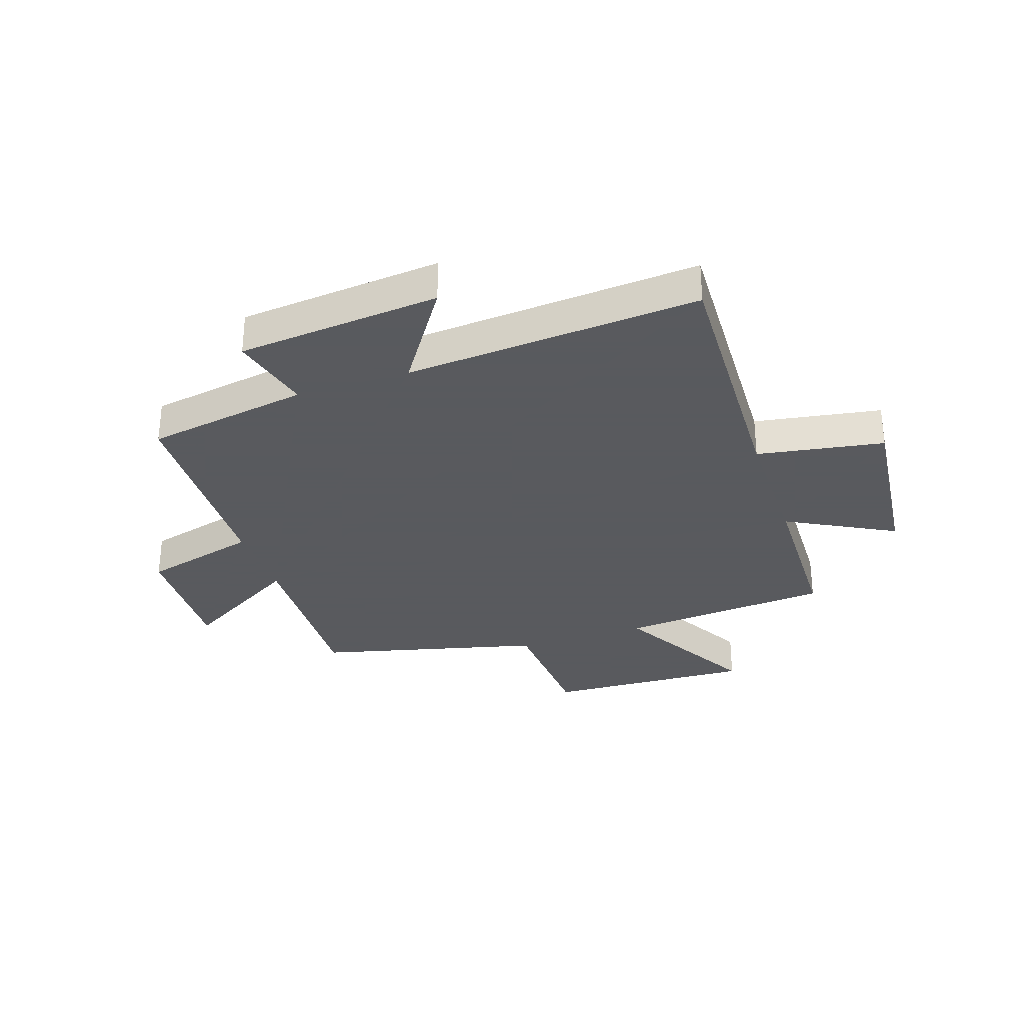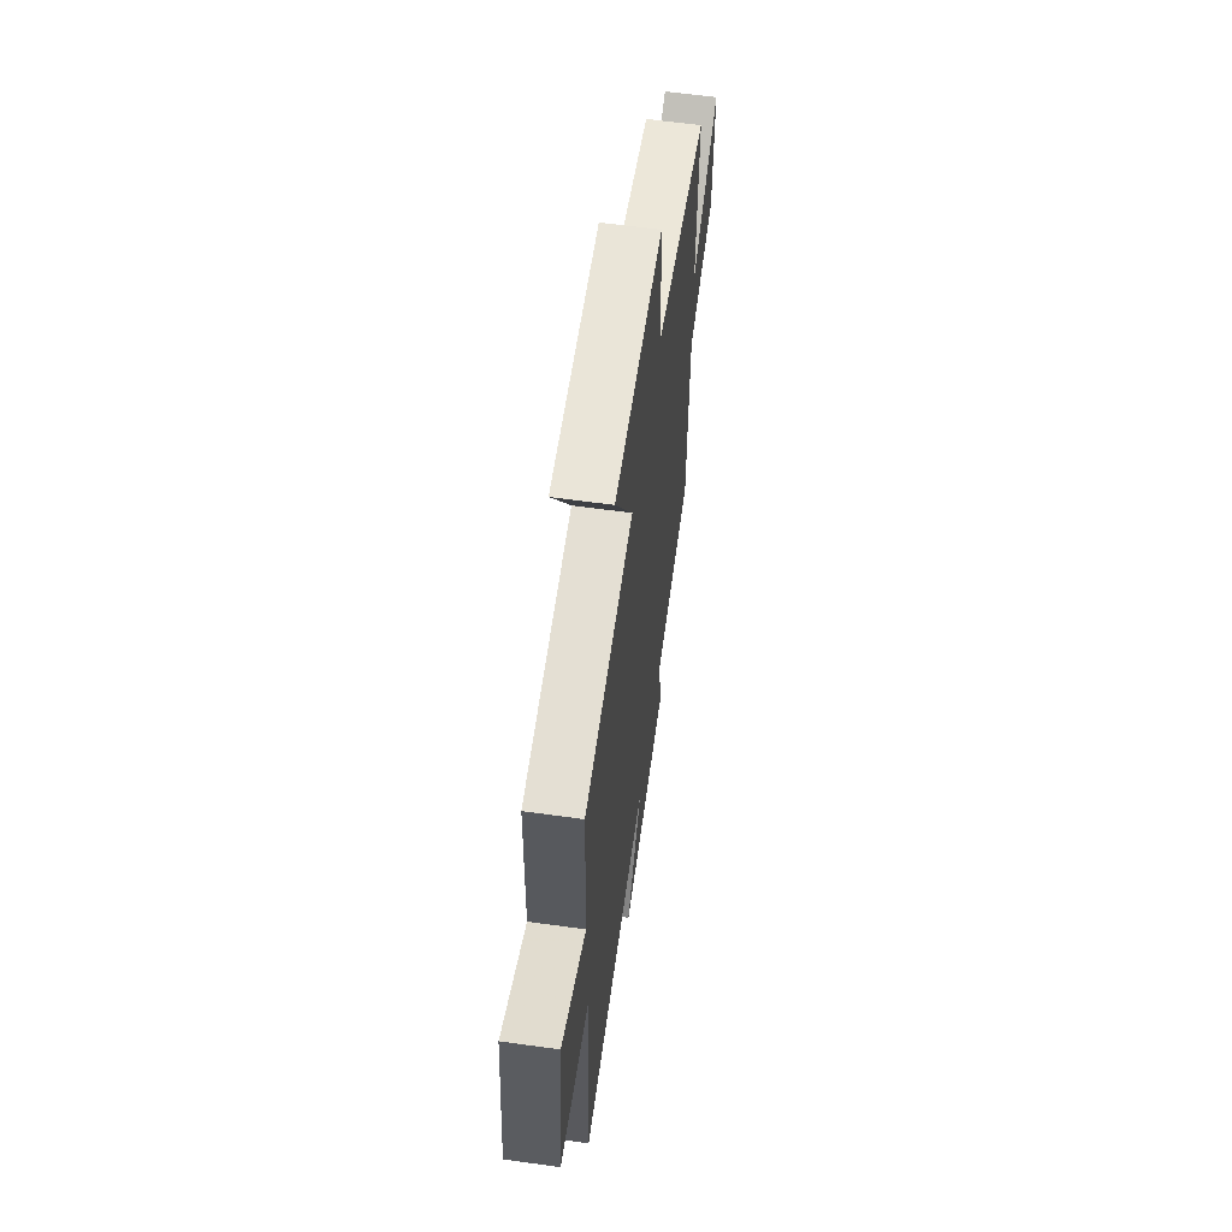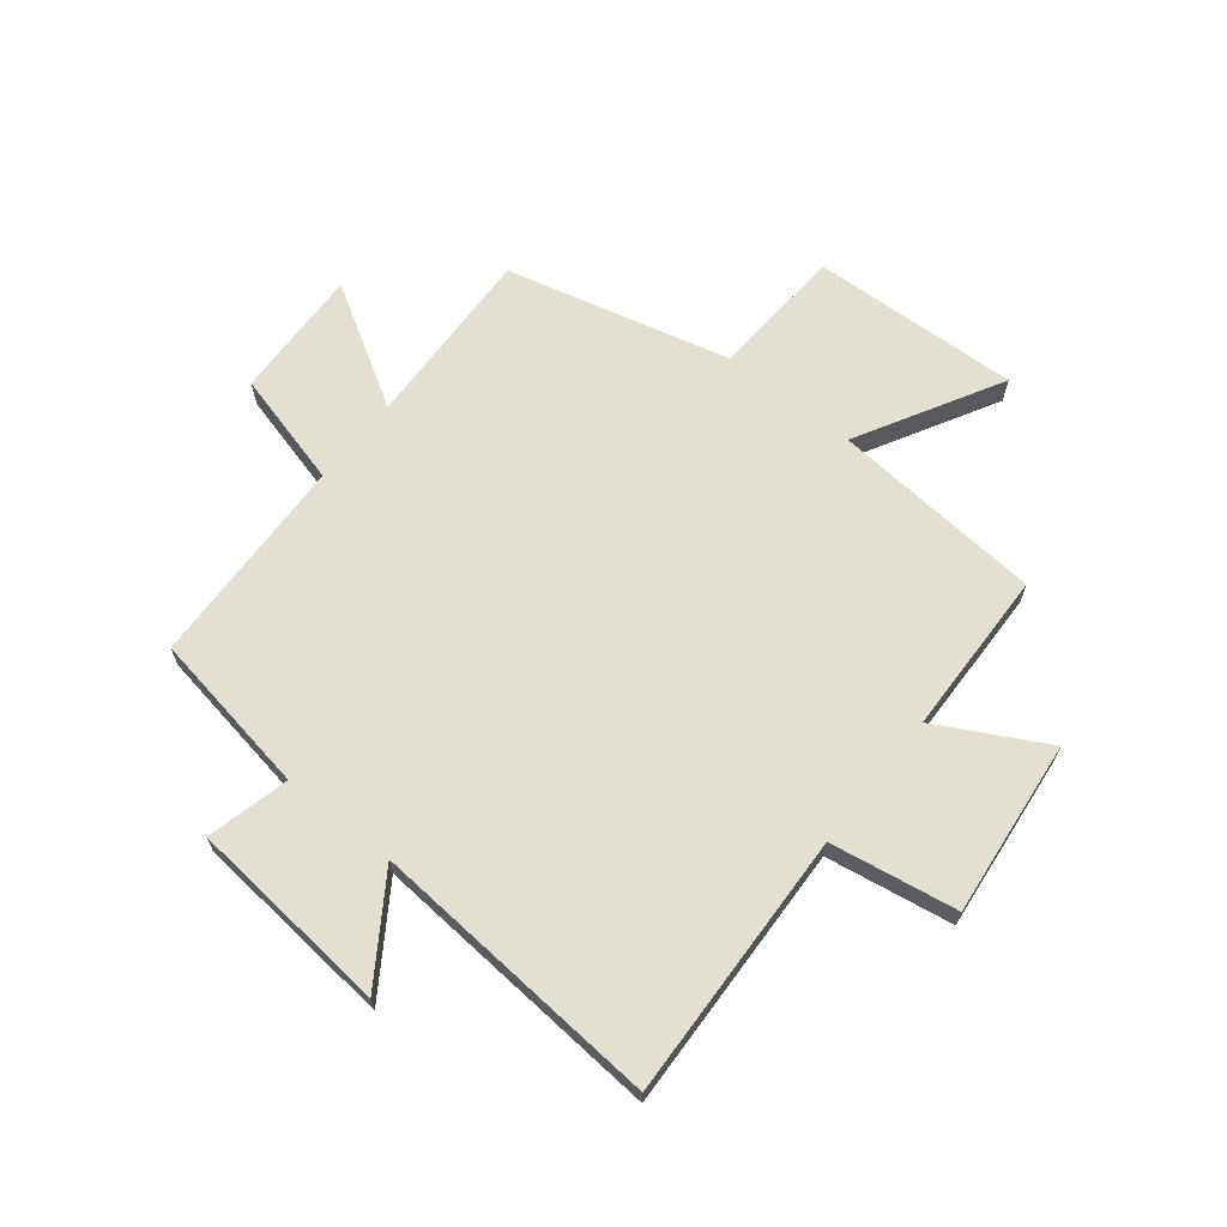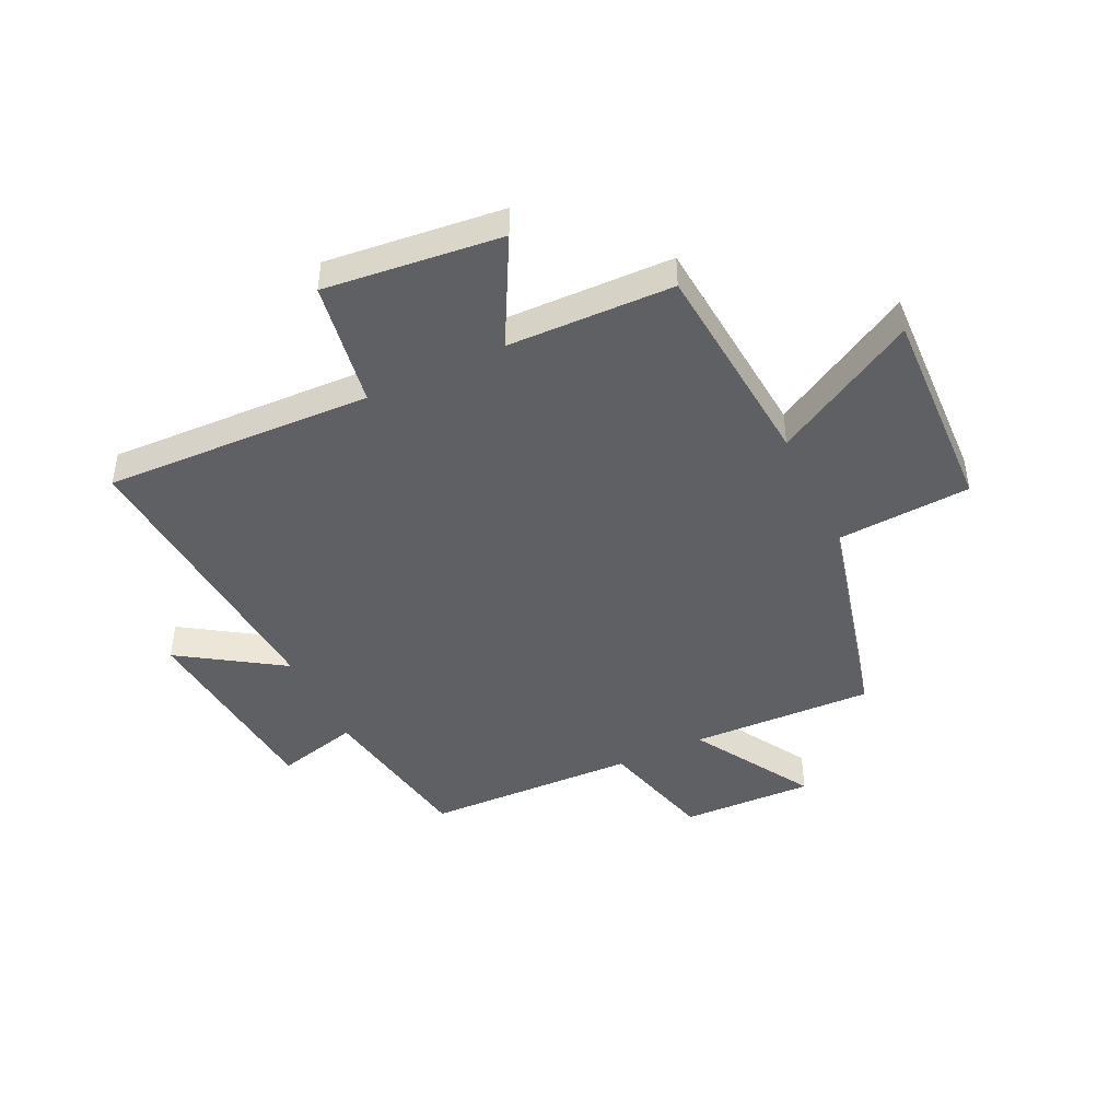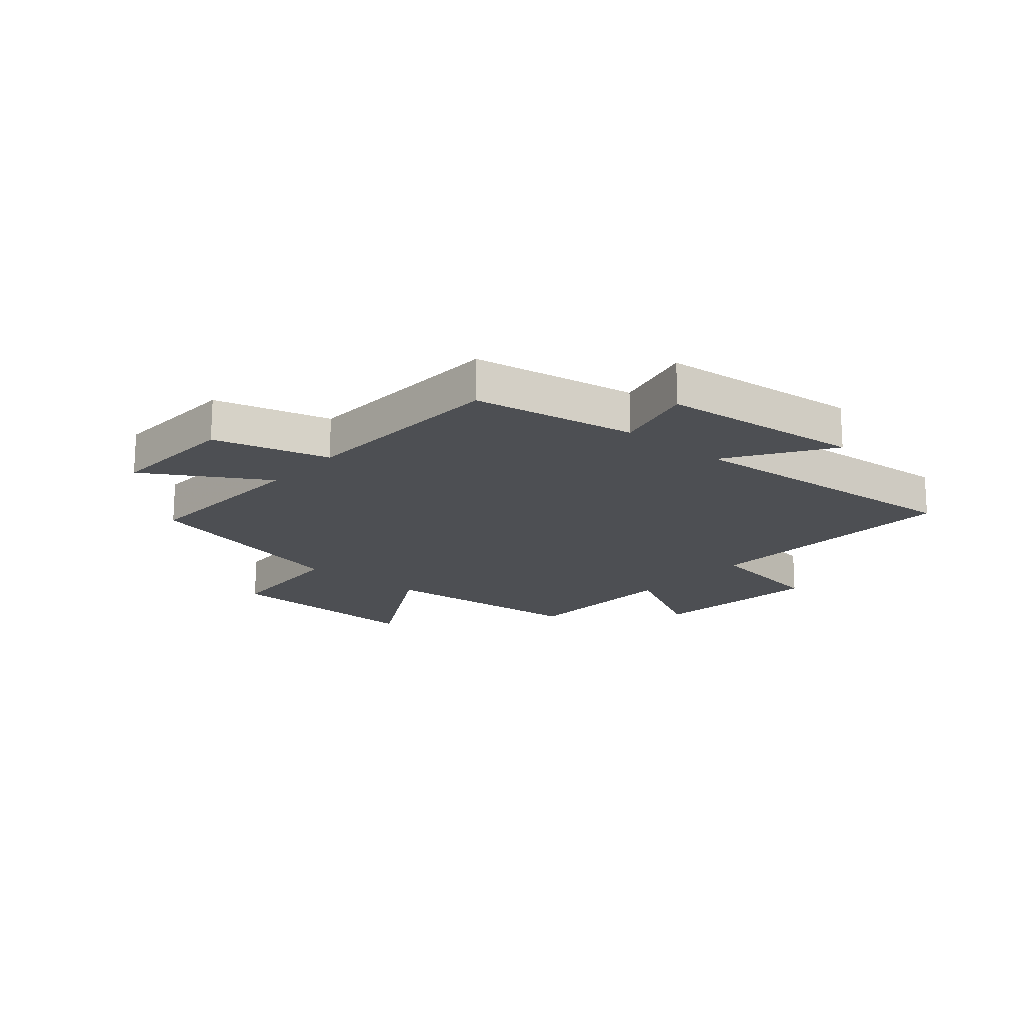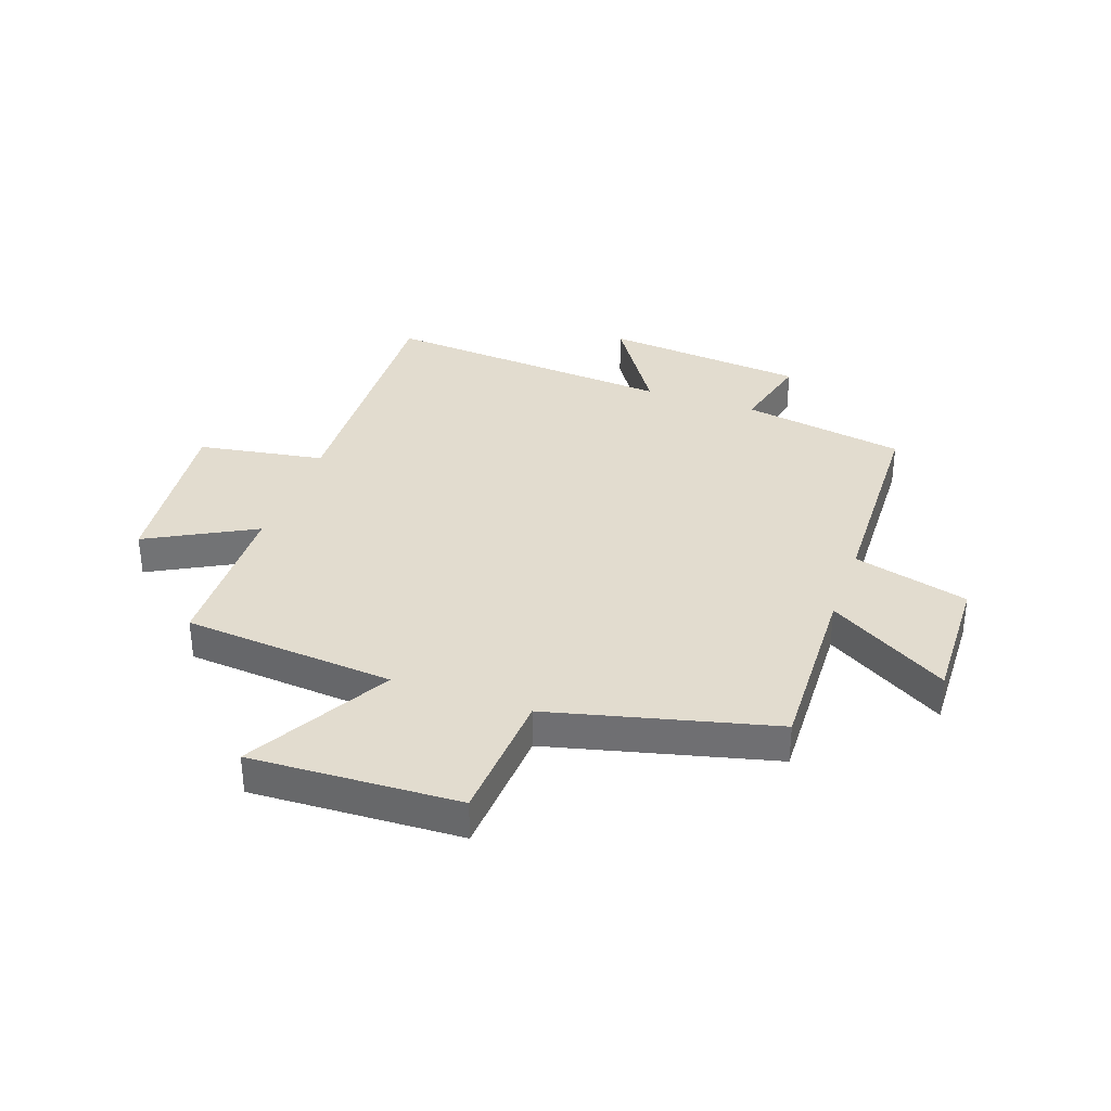
<metadata>
{"format":"obj","ext":"obj","renderer":"f3d","projection":"perspective","resolution":1024,"background":"white","views":[{"elev":-31.2,"azim":-161.4,"up":"+Y"},{"elev":61.5,"azim":-81.9,"up":"+Z"},{"elev":66.4,"azim":-141.4,"up":"+Y"},{"elev":-45.1,"azim":-64.4,"up":"+Y"},{"elev":-17.6,"azim":139.4,"up":"+Y"},{"elev":34.6,"azim":19.5,"up":"+Y"}]}
</metadata>
<code>
v 0.512 0.07 0.402
v 0.5 0.07 0.082
v 0.711 0.07 0.208
v 0.703 0.07 -0.024
v 0.5 0.07 -0.078
v 0.487 0.07 -0.451
v 0.199 0.07 -0.5
v 0.235 0.07 -0.645
v -0.121 0.07 -0.679
v -0.003 0.07 -0.5
v -0.519 0.07 -0.539
v -0.5 0.07 -0.068
v -0.722 0.07 -0.031
v -0.688 0.07 0.279
v -0.5 0.07 0.178
v -0.492 0.07 0.469
v -0.12 0.07 0.5
v -0.26 0.07 0.752
v 0.106 0.07 0.736
v 0.12 0.07 0.5
v 0.512 0 0.402
v 0.5 0 0.082
v 0.711 0 0.208
v 0.703 0 -0.024
v 0.5 0 -0.078
v 0.487 0 -0.451
v 0.199 0 -0.5
v 0.235 0 -0.645
v -0.121 0 -0.679
v -0.003 0 -0.5
v -0.519 0 -0.539
v -0.5 0 -0.068
v -0.722 0 -0.031
v -0.688 0 0.279
v -0.5 0 0.178
v -0.492 0 0.469
v -0.12 0 0.5
v -0.26 0 0.752
v 0.106 0 0.736
v 0.12 0 0.5
f 17 18 19 20
f 20 1 2
f 17 20 2
f 16 17 2
f 15 16 2
f 12 13 14 15
f 12 15 2
f 10 11 12 2
f 7 8 9 10
f 7 10 2
f 6 7 2
f 5 6 2
f 2 3 4 5
f 40 39 38 37
f 22 21 40
f 22 40 37
f 22 37 36
f 22 36 35
f 35 34 33 32
f 22 35 32
f 22 32 31 30
f 30 29 28 27
f 22 30 27
f 22 27 26
f 22 26 25
f 25 24 23 22
f 1 21 22 2
f 2 22 23 3
f 3 23 24 4
f 4 24 25 5
f 5 25 26 6
f 6 26 27 7
f 7 27 28 8
f 8 28 29 9
f 9 29 30 10
f 10 30 31 11
f 11 31 32 12
f 12 32 33 13
f 13 33 34 14
f 14 34 35 15
f 15 35 36 16
f 16 36 37 17
f 17 37 38 18
f 18 38 39 19
f 19 39 40 20
f 20 40 21 1

</code>
